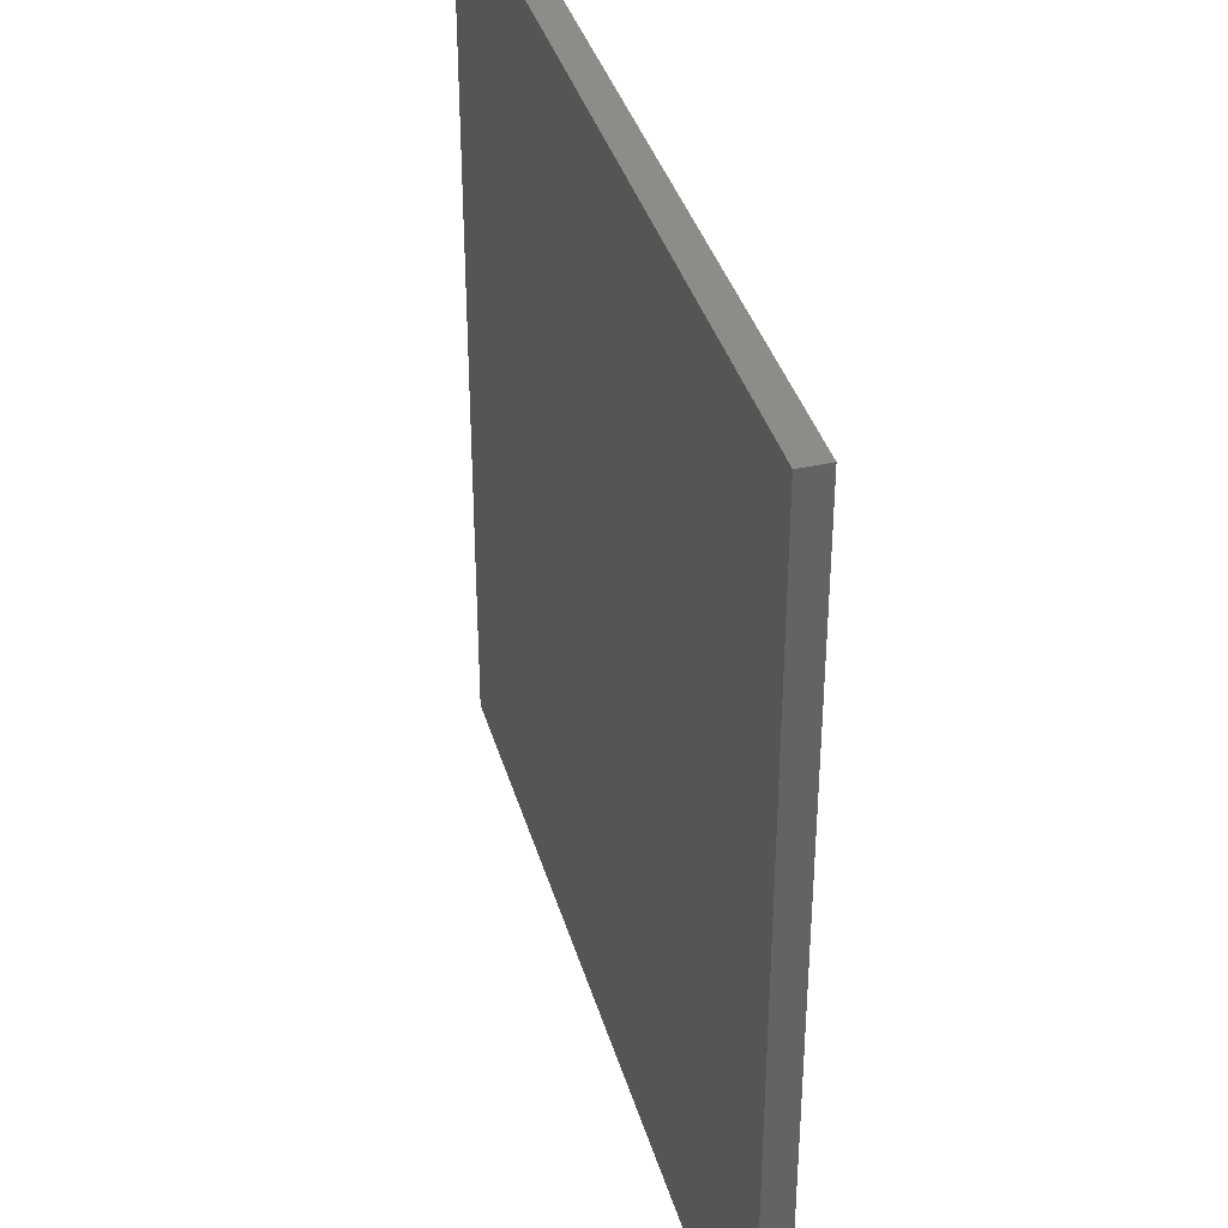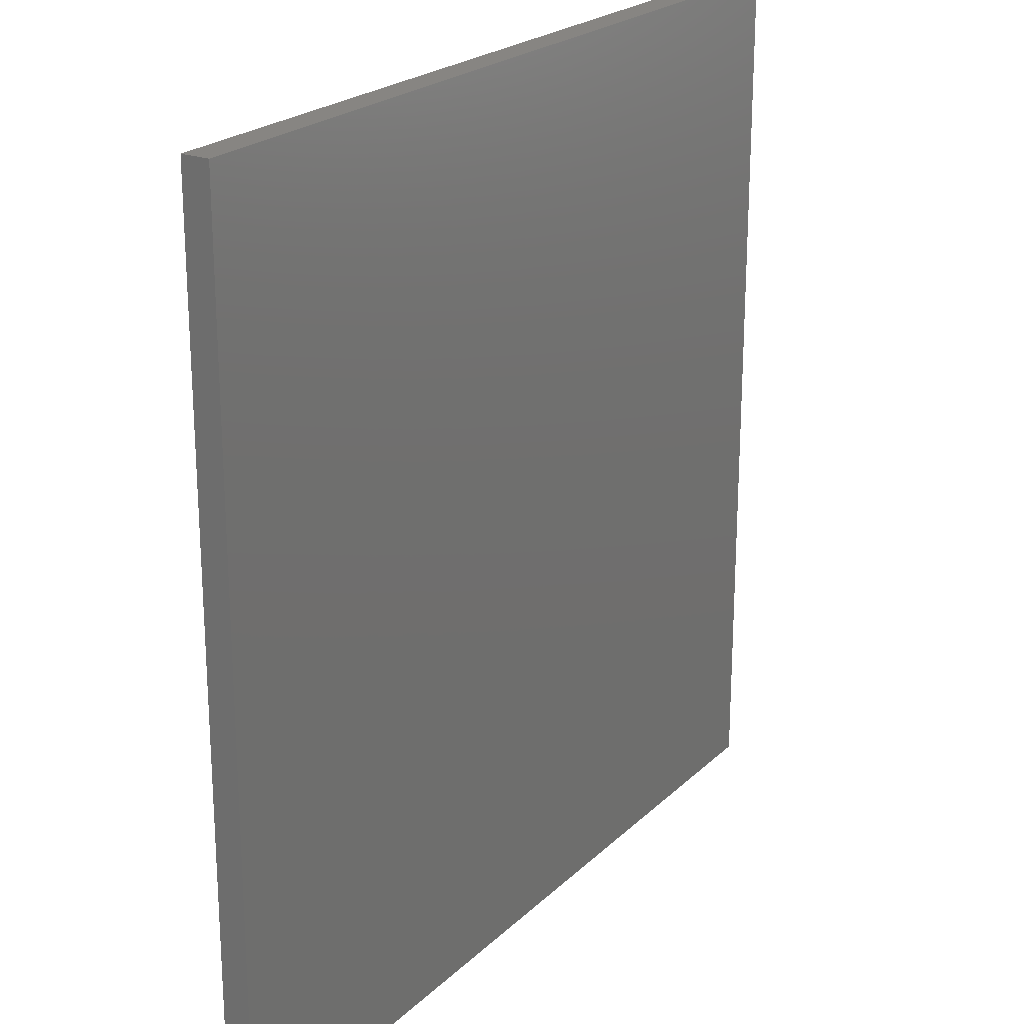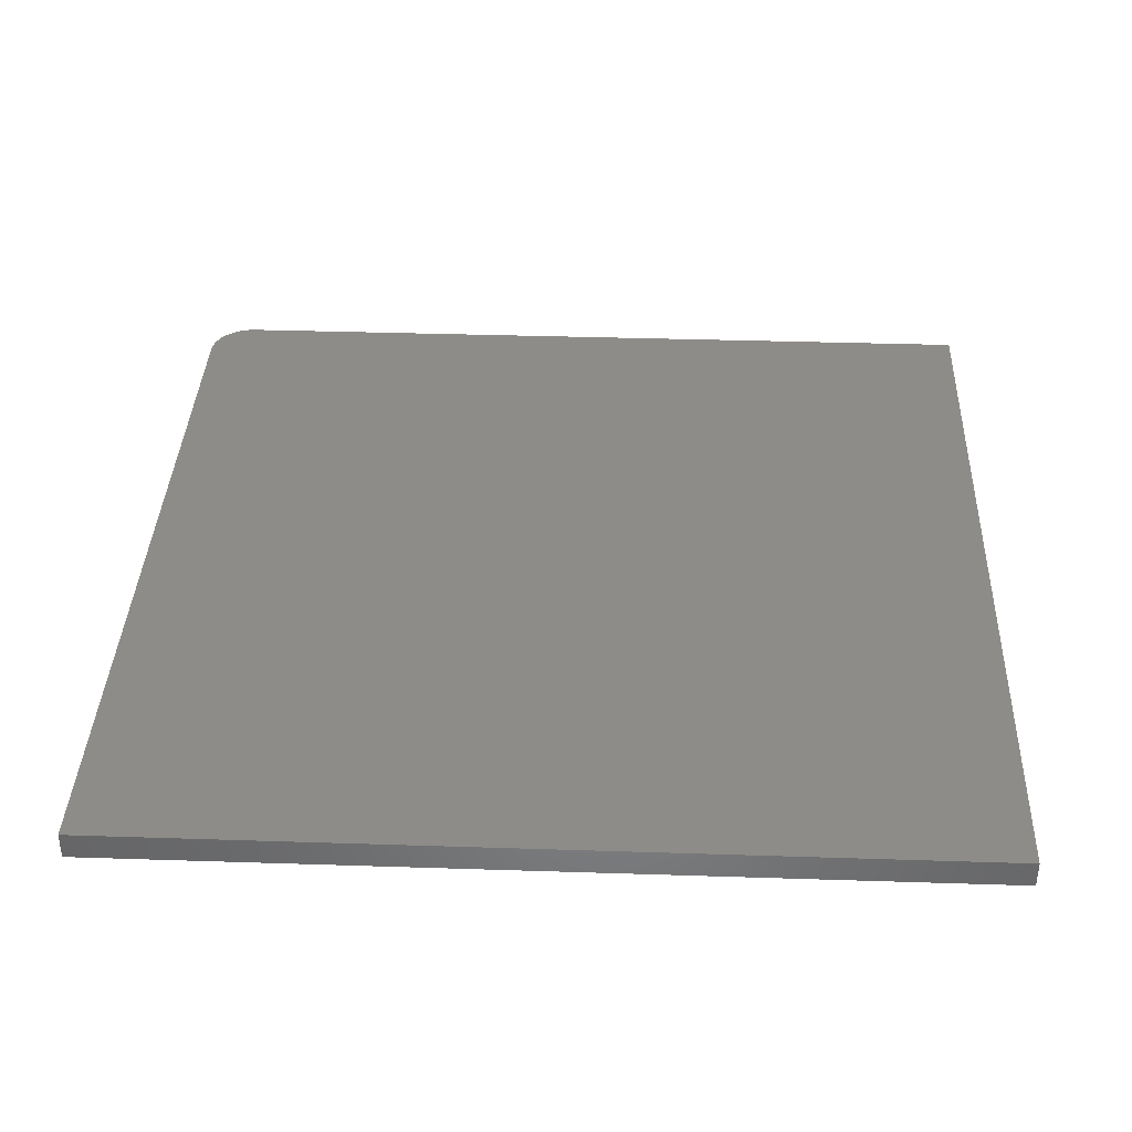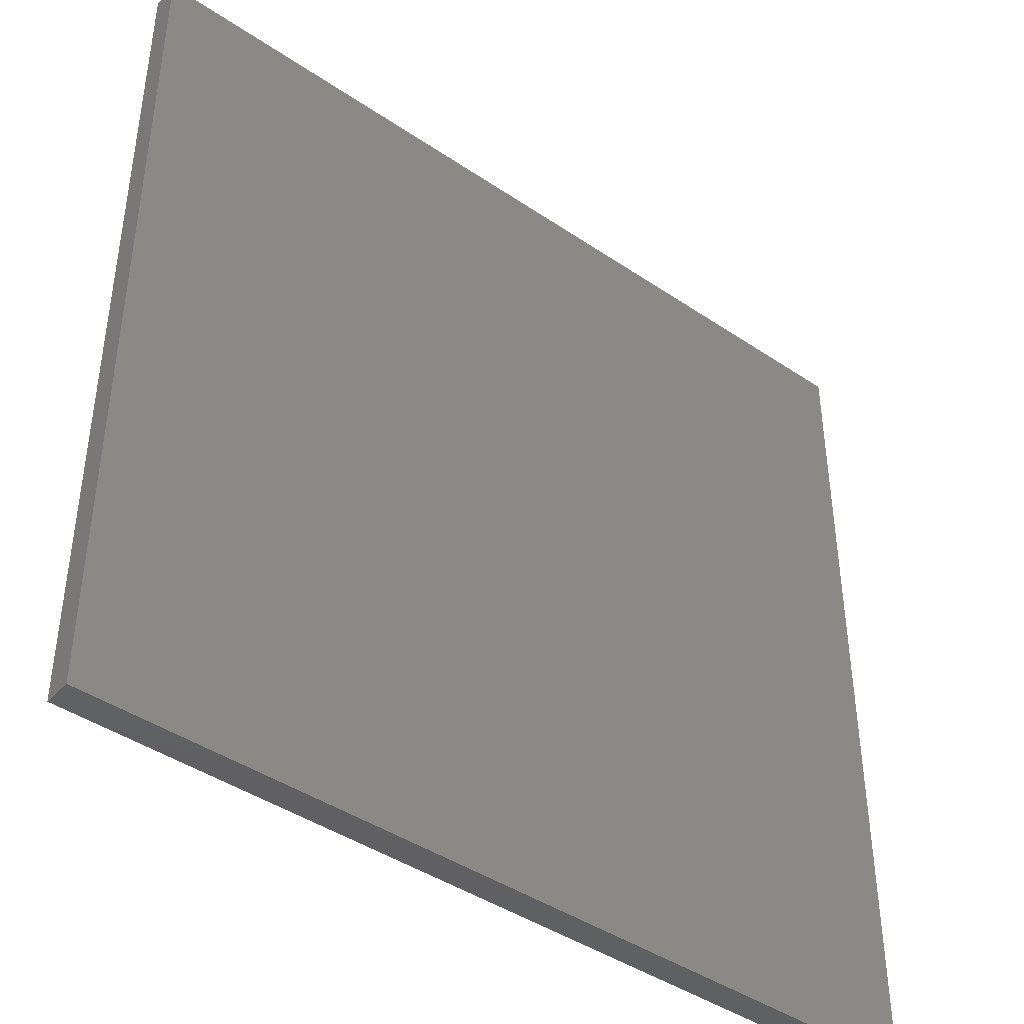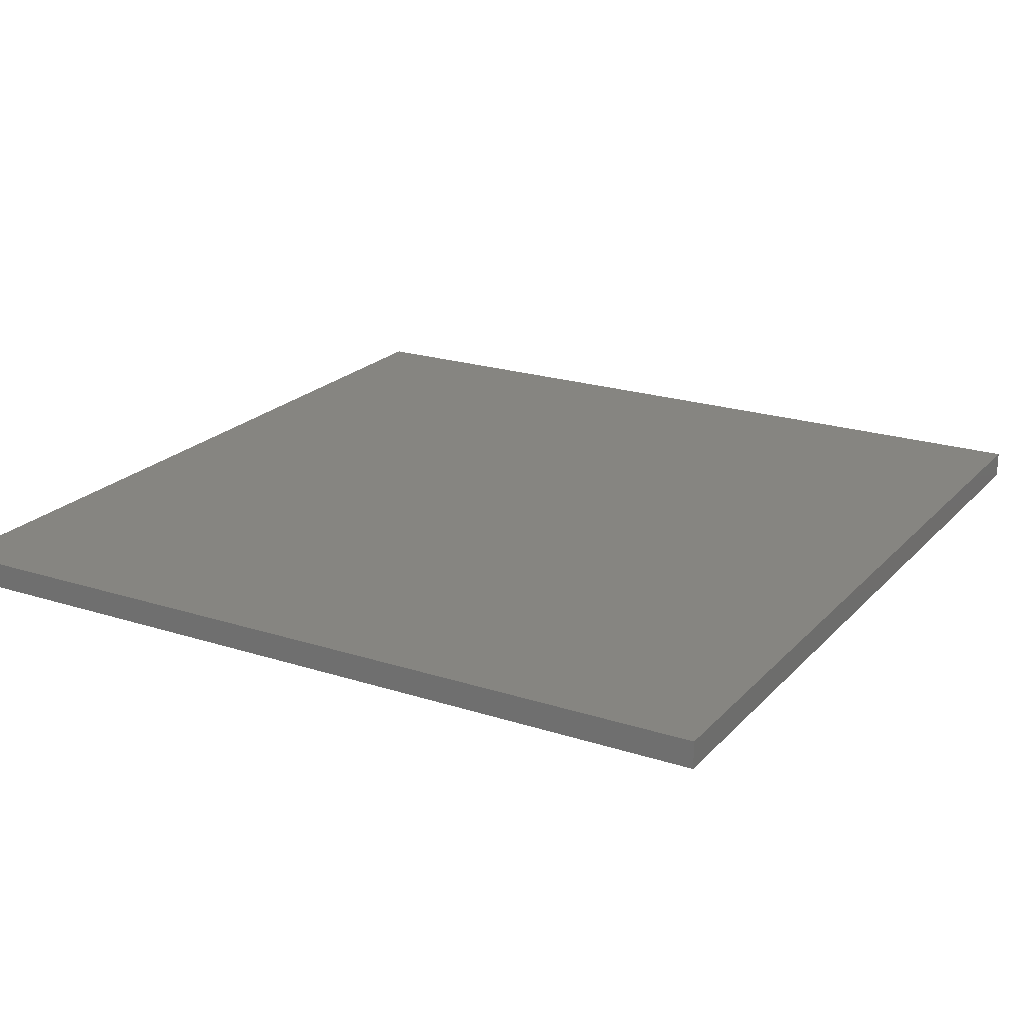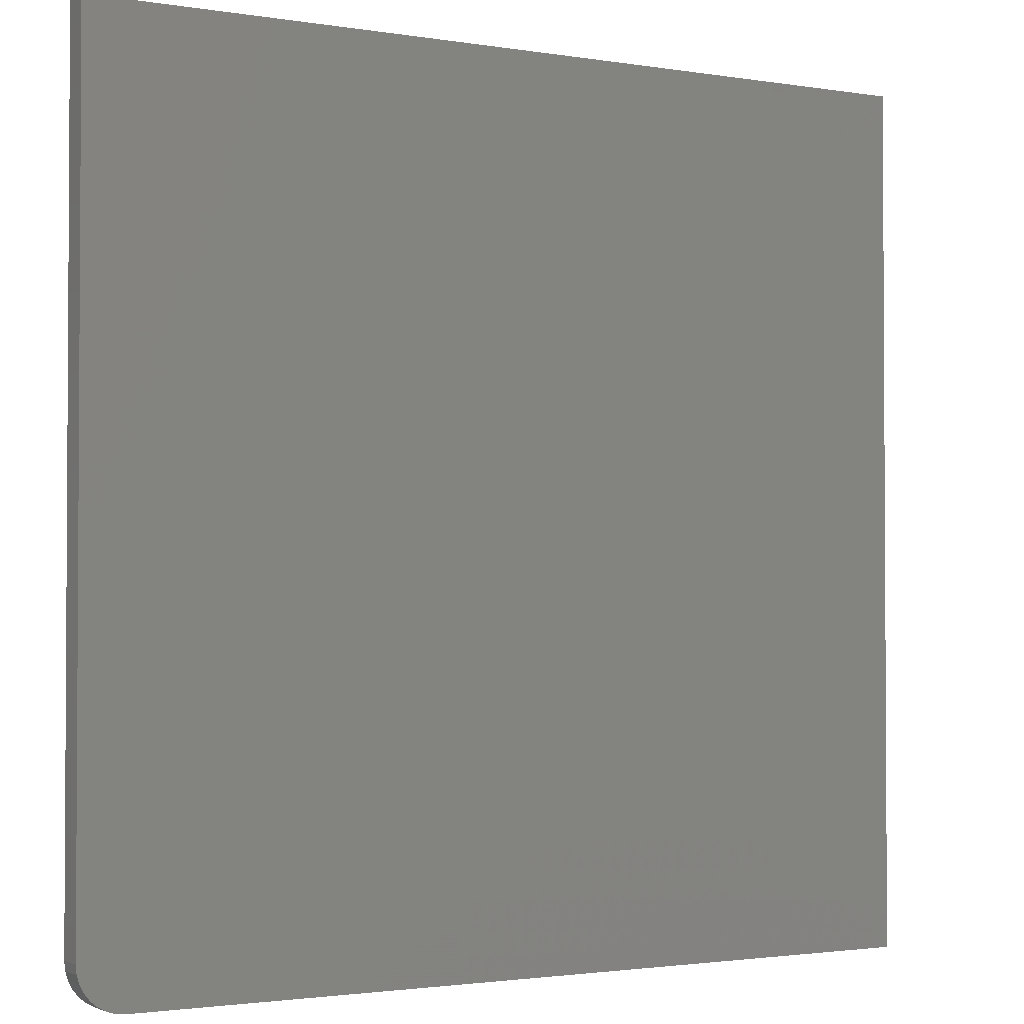
<metadata>
{"format":"stl","ext":"stl","renderer":"f3d","projection":"perspective","resolution":1024,"background":"white","views":[{"elev":37.8,"azim":-105.7,"up":"+Y"},{"elev":22.3,"azim":-57.3,"up":"+Y"},{"elev":37.0,"azim":92.4,"up":"+Z"},{"elev":-42.7,"azim":141.1,"up":"+Y"},{"elev":21.2,"azim":29.9,"up":"+Z"},{"elev":-2.0,"azim":-30.6,"up":"+Y"}]}
</metadata>
<code>
# stl→obj: 24 verts, 44 faces
v -0.75 -0.6719 0.04688
v -0.7485 -0.6871 0.04688
v -0.7441 -0.7018 0.04688
v -0.7368 -0.7153 0.04688
v -0.7271 -0.7271 0.04688
v -0.7153 -0.7368 0.04688
v -0.7018 -0.7441 0.04688
v -0.6871 -0.7485 0.04688
v -0.6719 -0.75 0.04688
v 0.75 -0.75 0.04688
v 0.75 0.75 0.04688
v -0.75 0.75 0.04688
v -0.75 -0.6719 0
v -0.75 0.75 0
v 0.75 0.75 0
v 0.75 -0.75 0
v -0.6719 -0.75 0
v -0.6871 -0.7485 0
v -0.7018 -0.7441 0
v -0.7153 -0.7368 0
v -0.7271 -0.7271 0
v -0.7368 -0.7153 0
v -0.7441 -0.7018 0
v -0.7485 -0.6871 0
f 1 2 3
f 1 3 4
f 1 4 5
f 1 5 6
f 1 6 7
f 1 7 8
f 1 8 9
f 1 9 10
f 1 10 11
f 1 11 12
f 13 14 15
f 13 15 16
f 13 16 17
f 13 17 18
f 13 18 19
f 13 19 20
f 13 20 21
f 13 21 22
f 13 22 23
f 13 23 24
f 12 14 1
f 1 14 13
f 9 17 10
f 10 17 16
f 17 9 18
f 18 9 8
f 18 8 19
f 19 8 7
f 19 7 20
f 20 7 6
f 20 6 21
f 21 6 5
f 21 5 22
f 22 5 4
f 22 4 23
f 23 4 3
f 23 3 24
f 24 3 2
f 24 2 13
f 13 2 1
f 11 15 12
f 12 15 14
f 10 16 11
f 11 16 15

</code>
